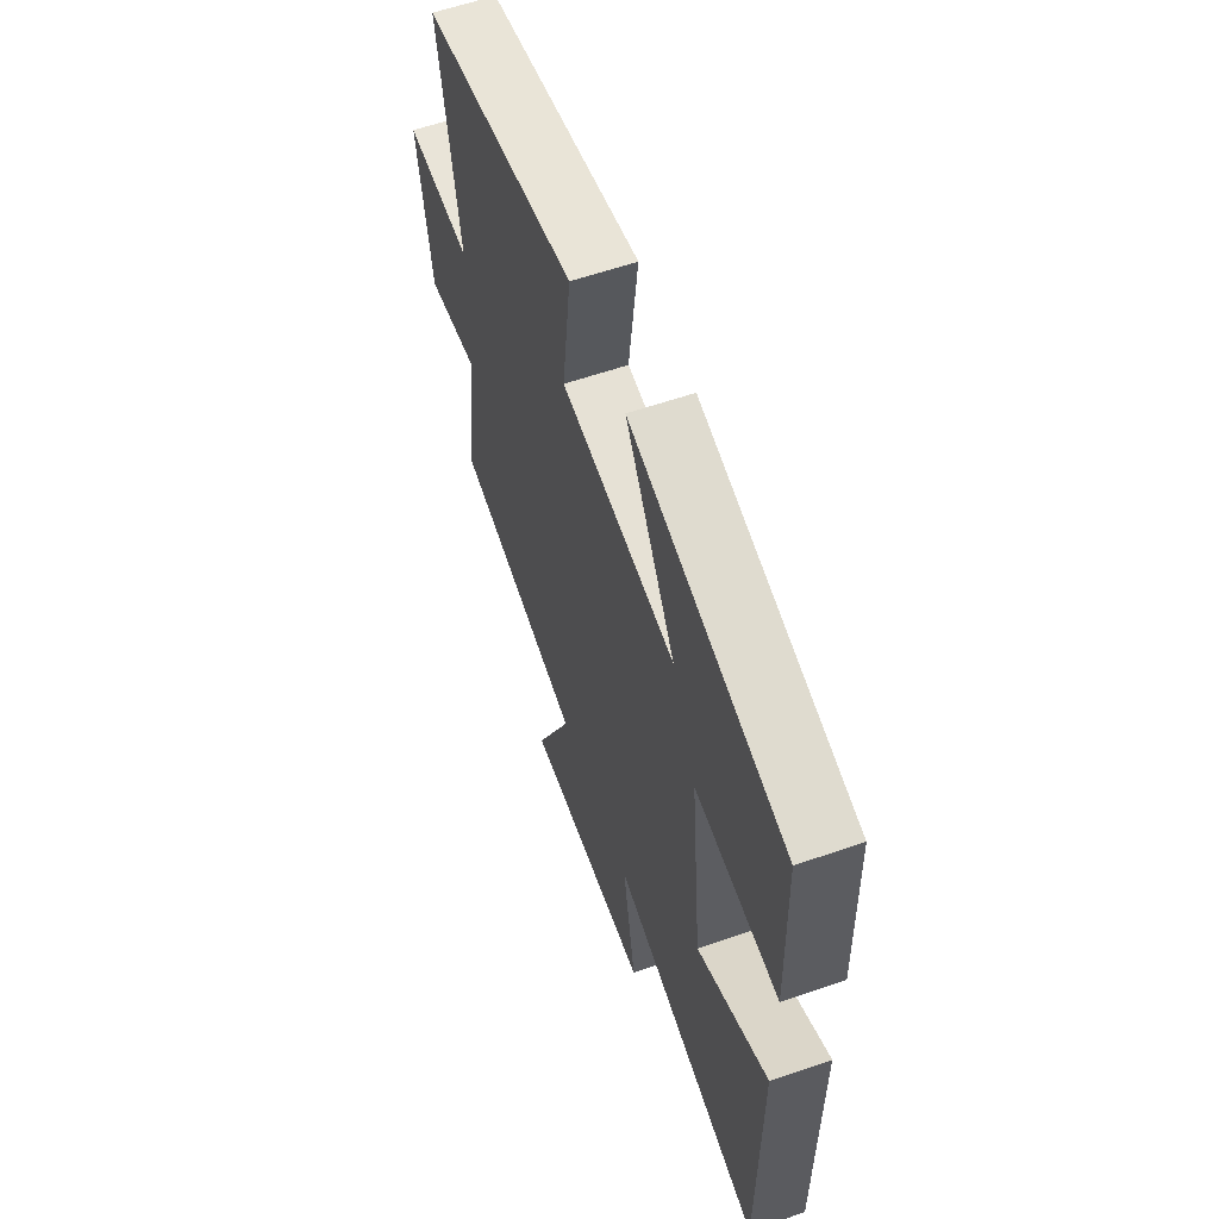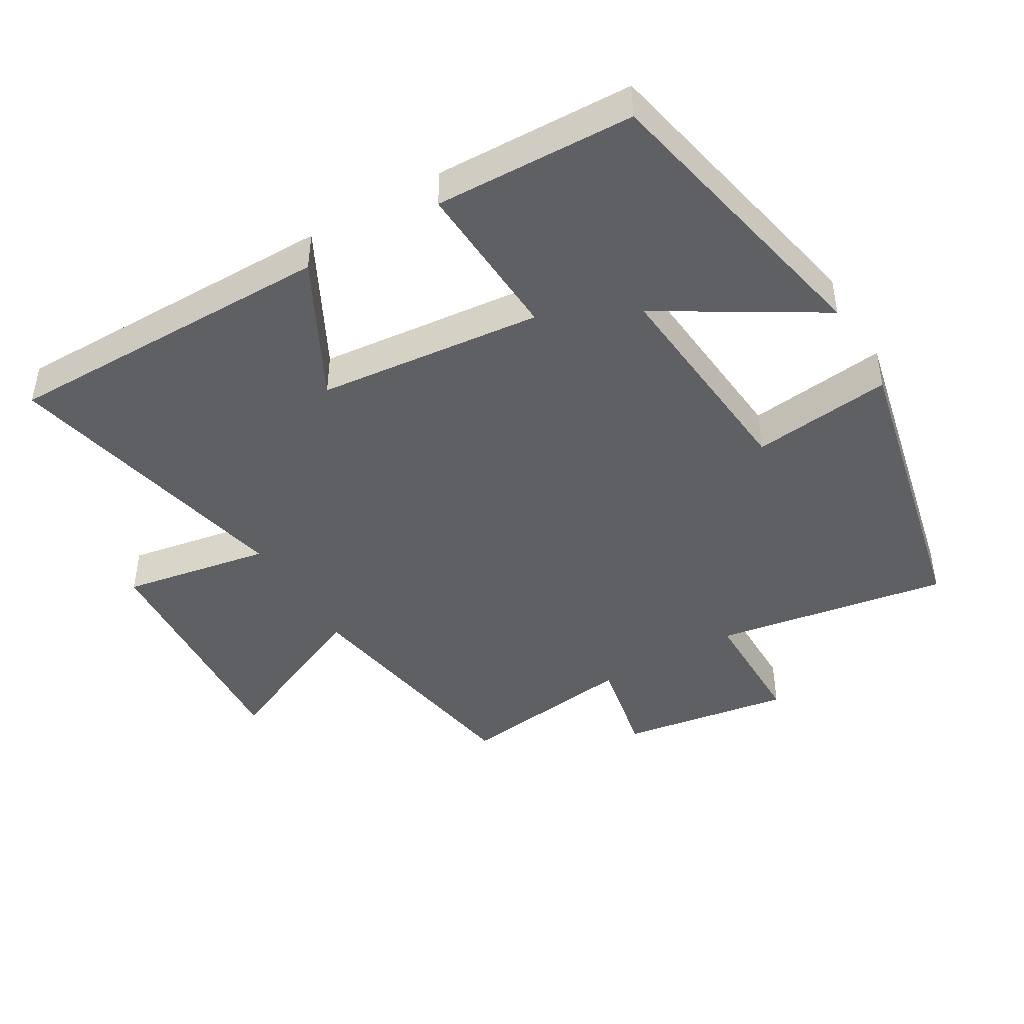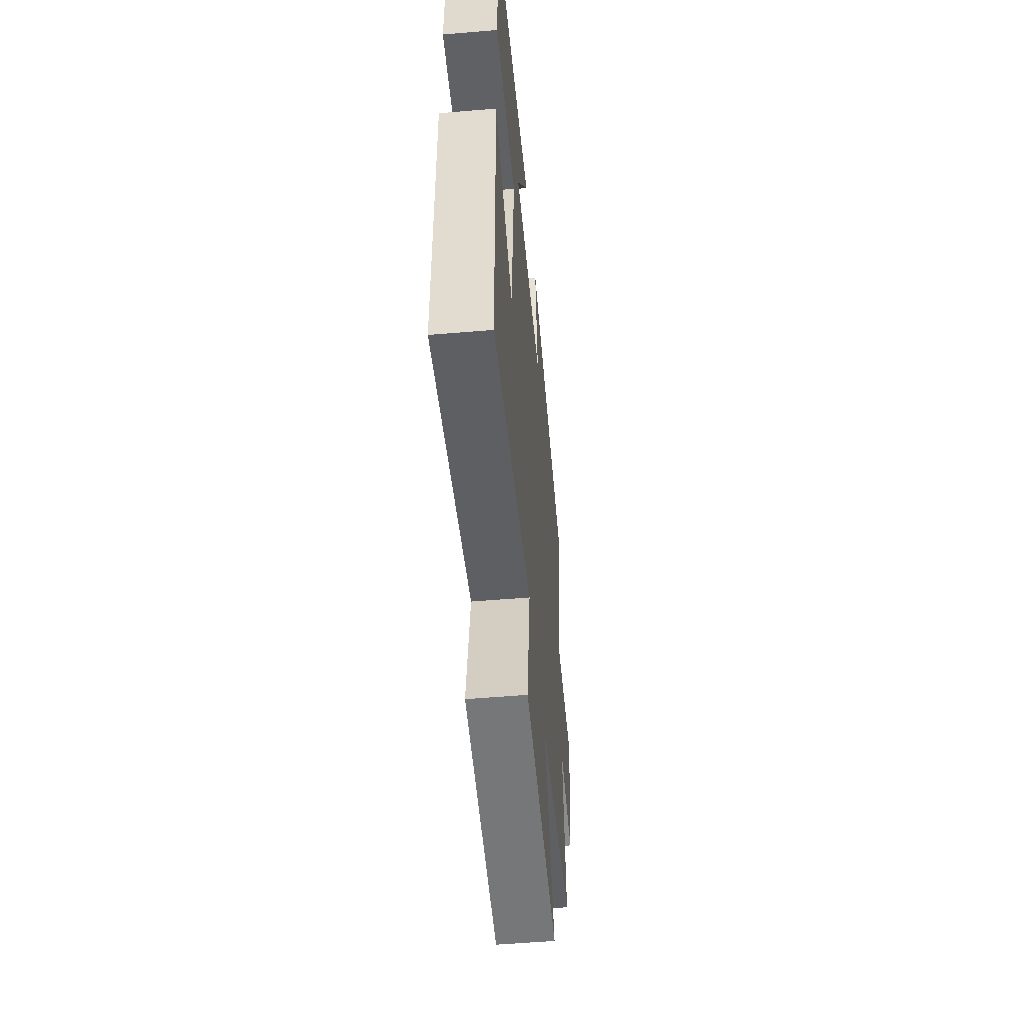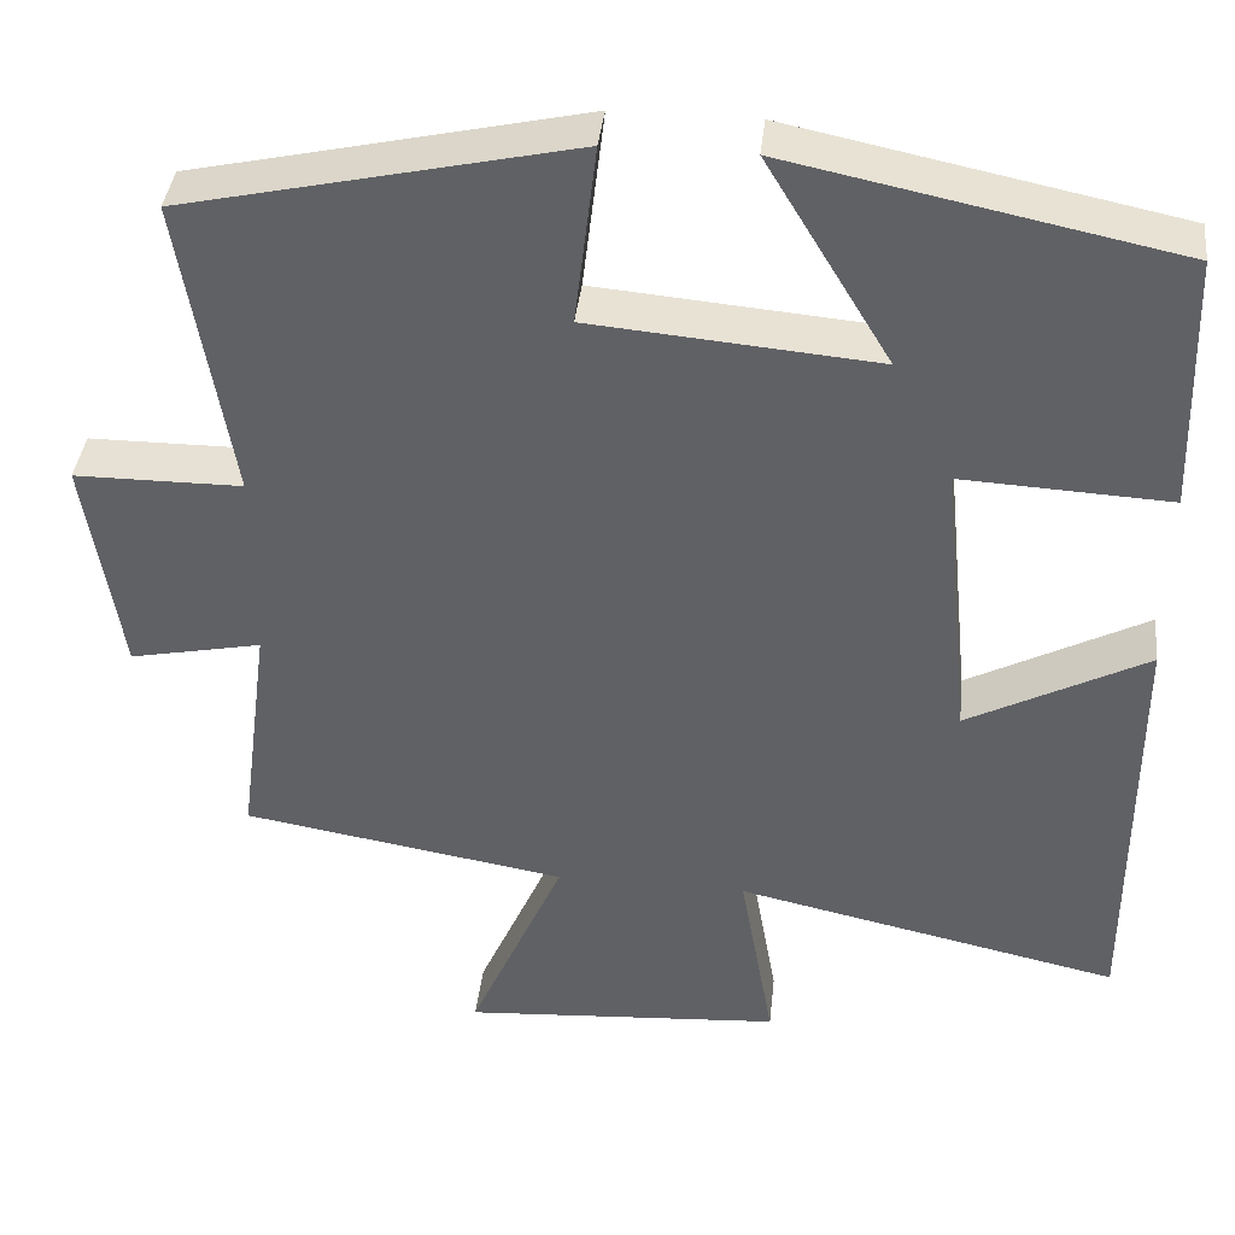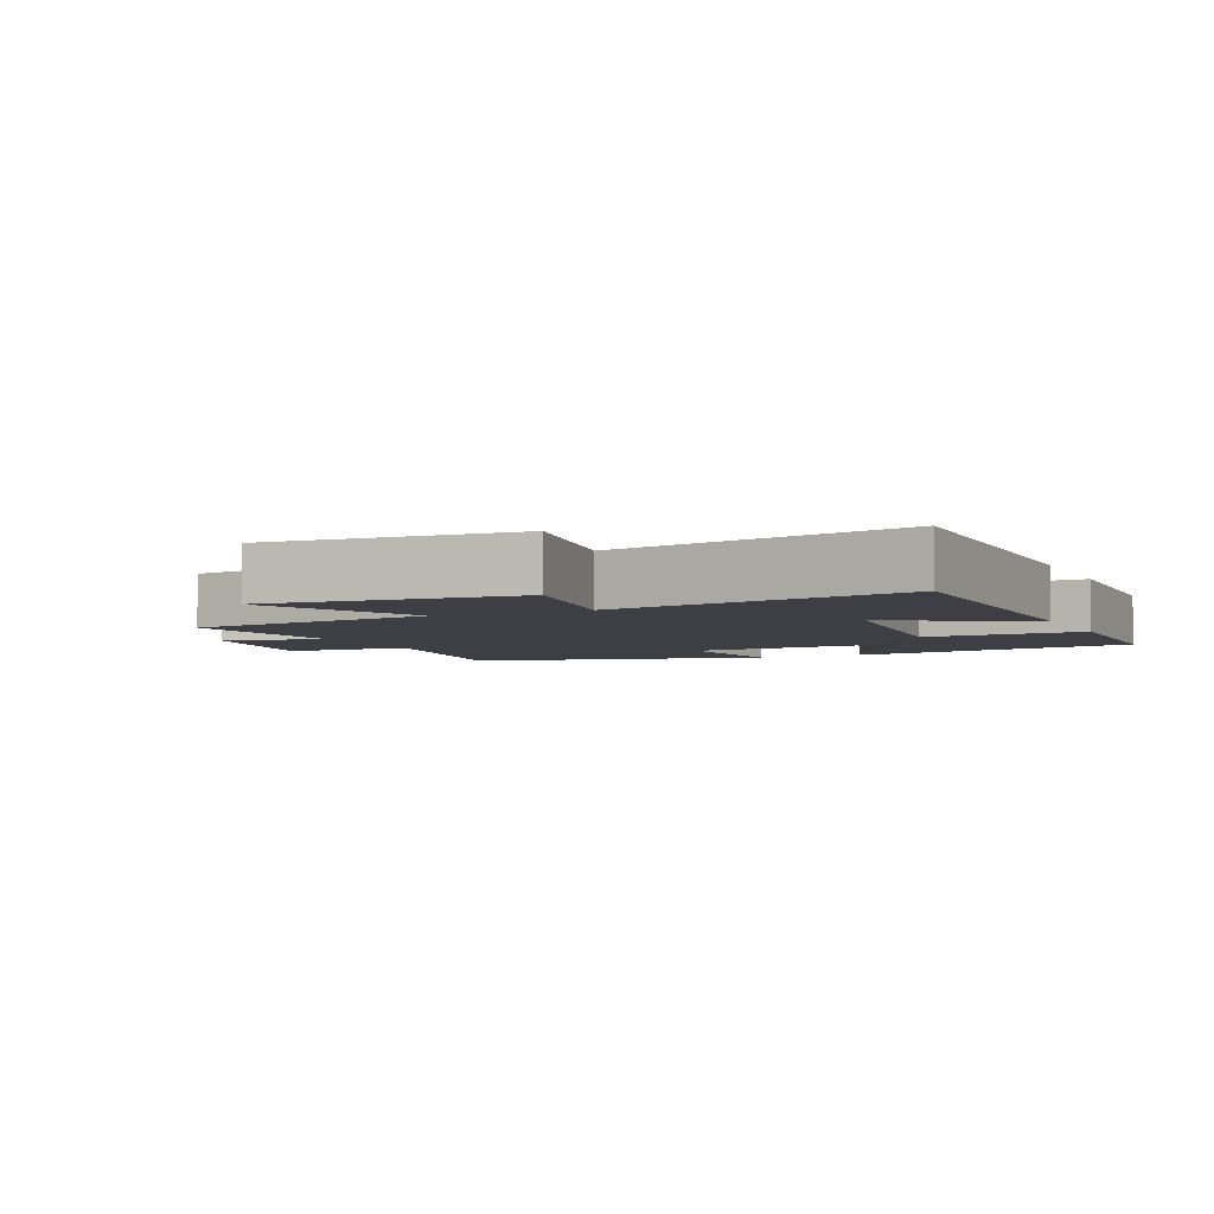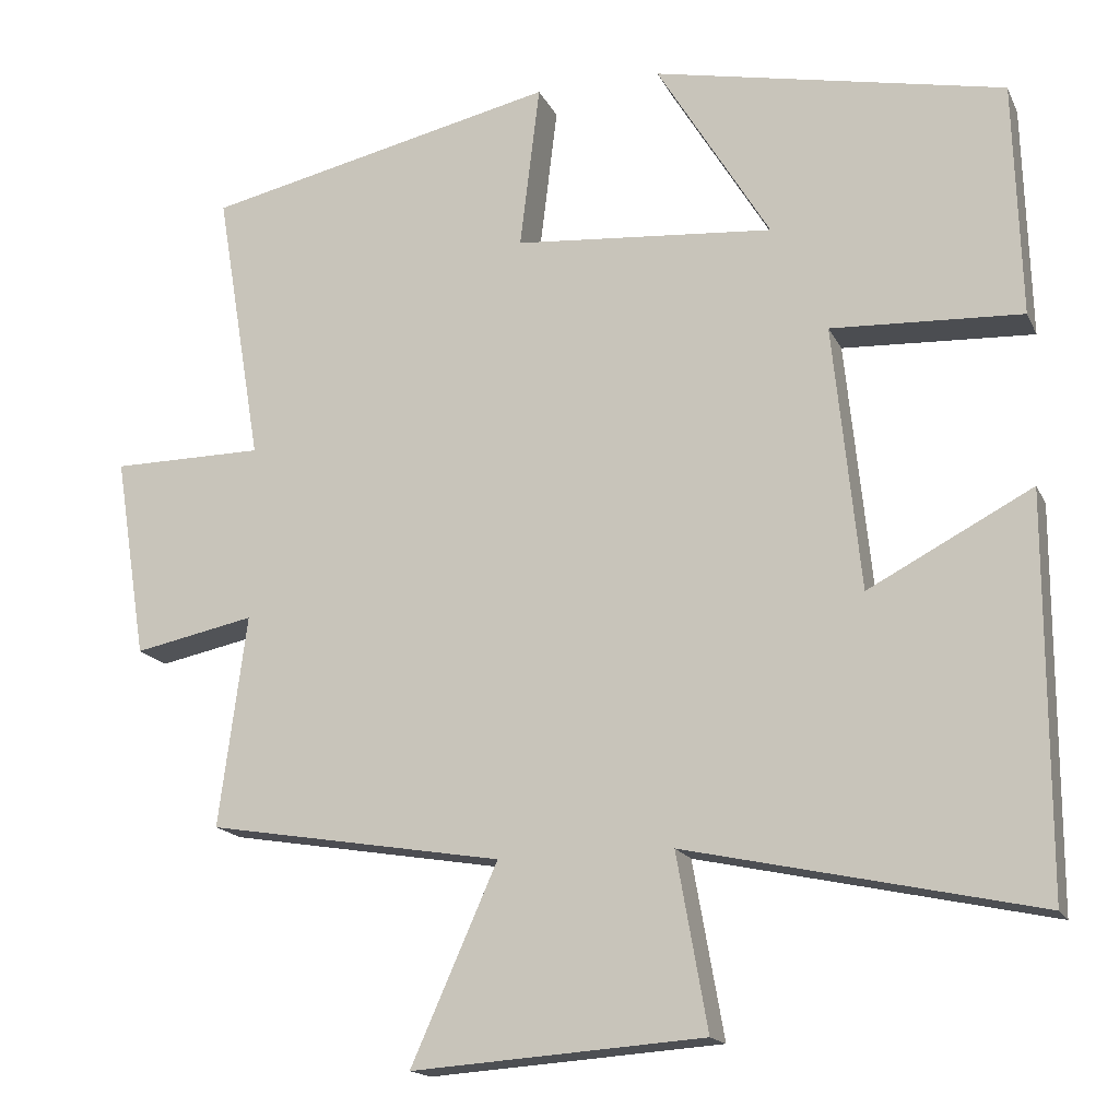
<metadata>
{"format":"obj","ext":"obj","renderer":"f3d","projection":"perspective","resolution":1024,"background":"white","views":[{"elev":60.2,"azim":-109.4,"up":"+Z"},{"elev":-44.4,"azim":-59.4,"up":"+Y"},{"elev":-53.0,"azim":-84.8,"up":"+Z"},{"elev":39.1,"azim":-173.7,"up":"+Z"},{"elev":-4.4,"azim":-155.7,"up":"+Y"},{"elev":-16.6,"azim":-161.2,"up":"+Z"}]}
</metadata>
<code>
v -0.5 0.07 -0.596
v -0.5 0.07 -0.101
v -0.294 0.07 -0.209
v -0.26 0.07 0.125
v -0.5 0.07 0.113
v -0.491 0.07 0.409
v -0.048 0.07 0.5
v -0.191 0.07 0.264
v 0.137 0.07 0.292
v 0.112 0.07 0.5
v 0.558 0.07 0.401
v 0.5 0.07 0.053
v 0.692 0.07 0.052
v 0.652 0.07 -0.202
v 0.5 0.07 -0.171
v 0.535 0.07 -0.438
v 0.162 0.07 -0.5
v 0.271 0.07 -0.746
v -0.097 0.07 -0.72
v -0.058 0.07 -0.5
v -0.5 0 -0.596
v -0.5 0 -0.101
v -0.294 0 -0.209
v -0.26 0 0.125
v -0.5 0 0.113
v -0.491 0 0.409
v -0.048 0 0.5
v -0.191 0 0.264
v 0.137 0 0.292
v 0.112 0 0.5
v 0.558 0 0.401
v 0.5 0 0.053
v 0.692 0 0.052
v 0.652 0 -0.202
v 0.5 0 -0.171
v 0.535 0 -0.438
v 0.162 0 -0.5
v 0.271 0 -0.746
v -0.097 0 -0.72
v -0.058 0 -0.5
f 17 18 19 20
f 15 16 17 20
f 15 20 1
f 12 13 14 15
f 12 15 1
f 9 10 11 12
f 8 9 12
f 5 6 7 8
f 4 5 8
f 3 4 8 12
f 1 2 3
f 1 3 12
f 40 39 38 37
f 40 37 36 35
f 21 40 35
f 35 34 33 32
f 21 35 32
f 32 31 30 29
f 32 29 28
f 28 27 26 25
f 28 25 24
f 32 28 24 23
f 23 22 21
f 32 23 21
f 1 21 22 2
f 2 22 23 3
f 3 23 24 4
f 4 24 25 5
f 5 25 26 6
f 6 26 27 7
f 7 27 28 8
f 8 28 29 9
f 9 29 30 10
f 10 30 31 11
f 11 31 32 12
f 12 32 33 13
f 13 33 34 14
f 14 34 35 15
f 15 35 36 16
f 16 36 37 17
f 17 37 38 18
f 18 38 39 19
f 19 39 40 20
f 20 40 21 1

</code>
